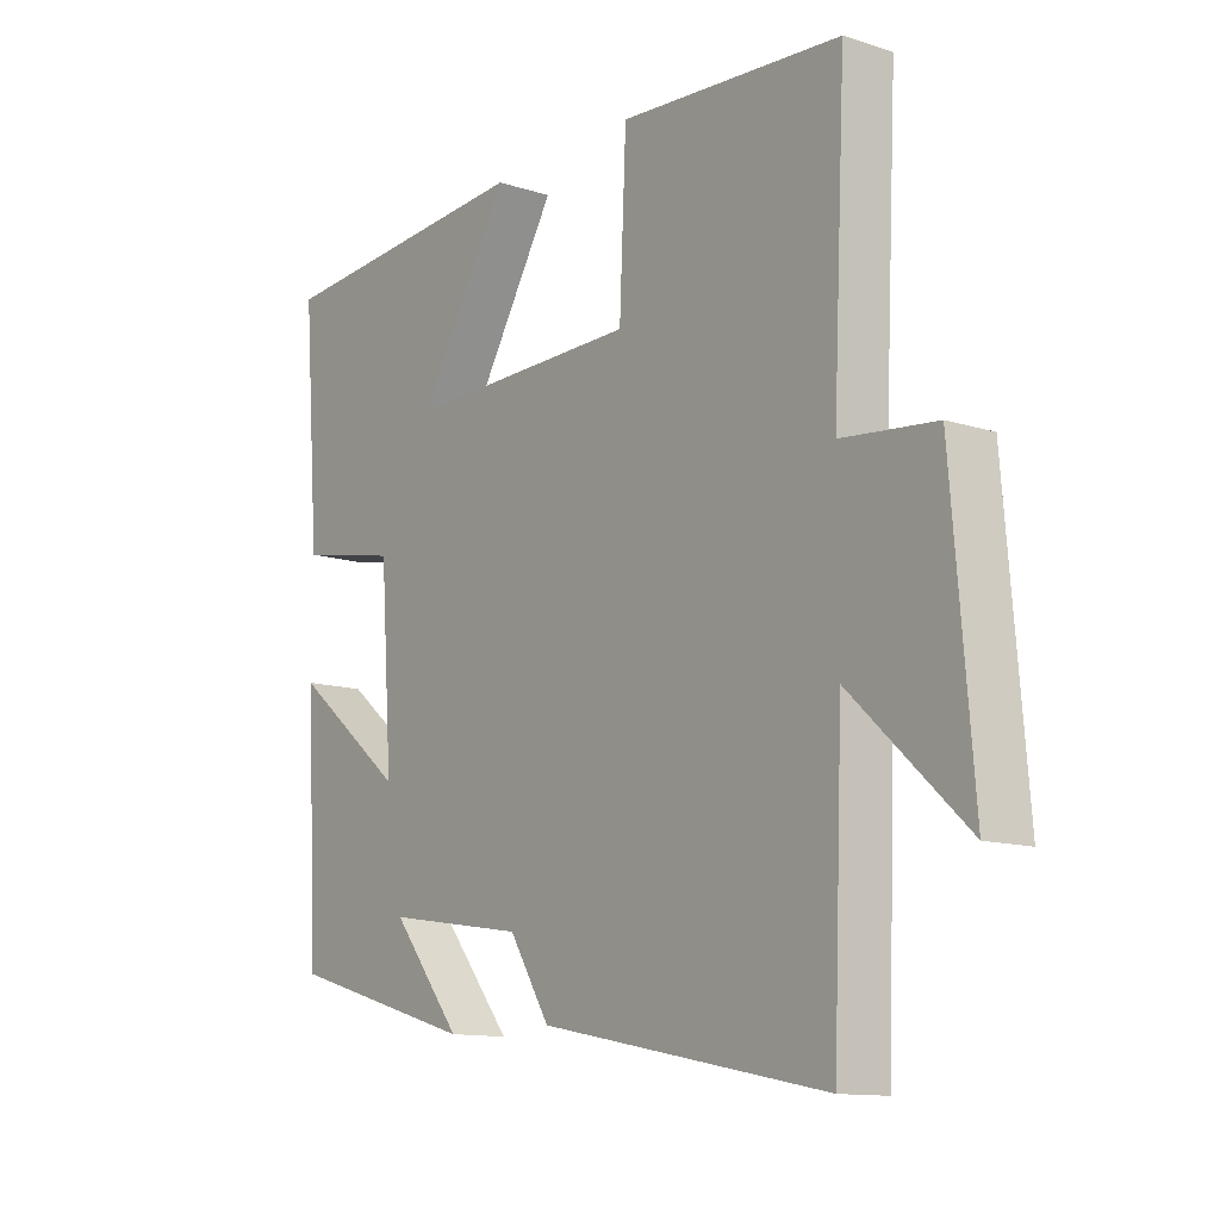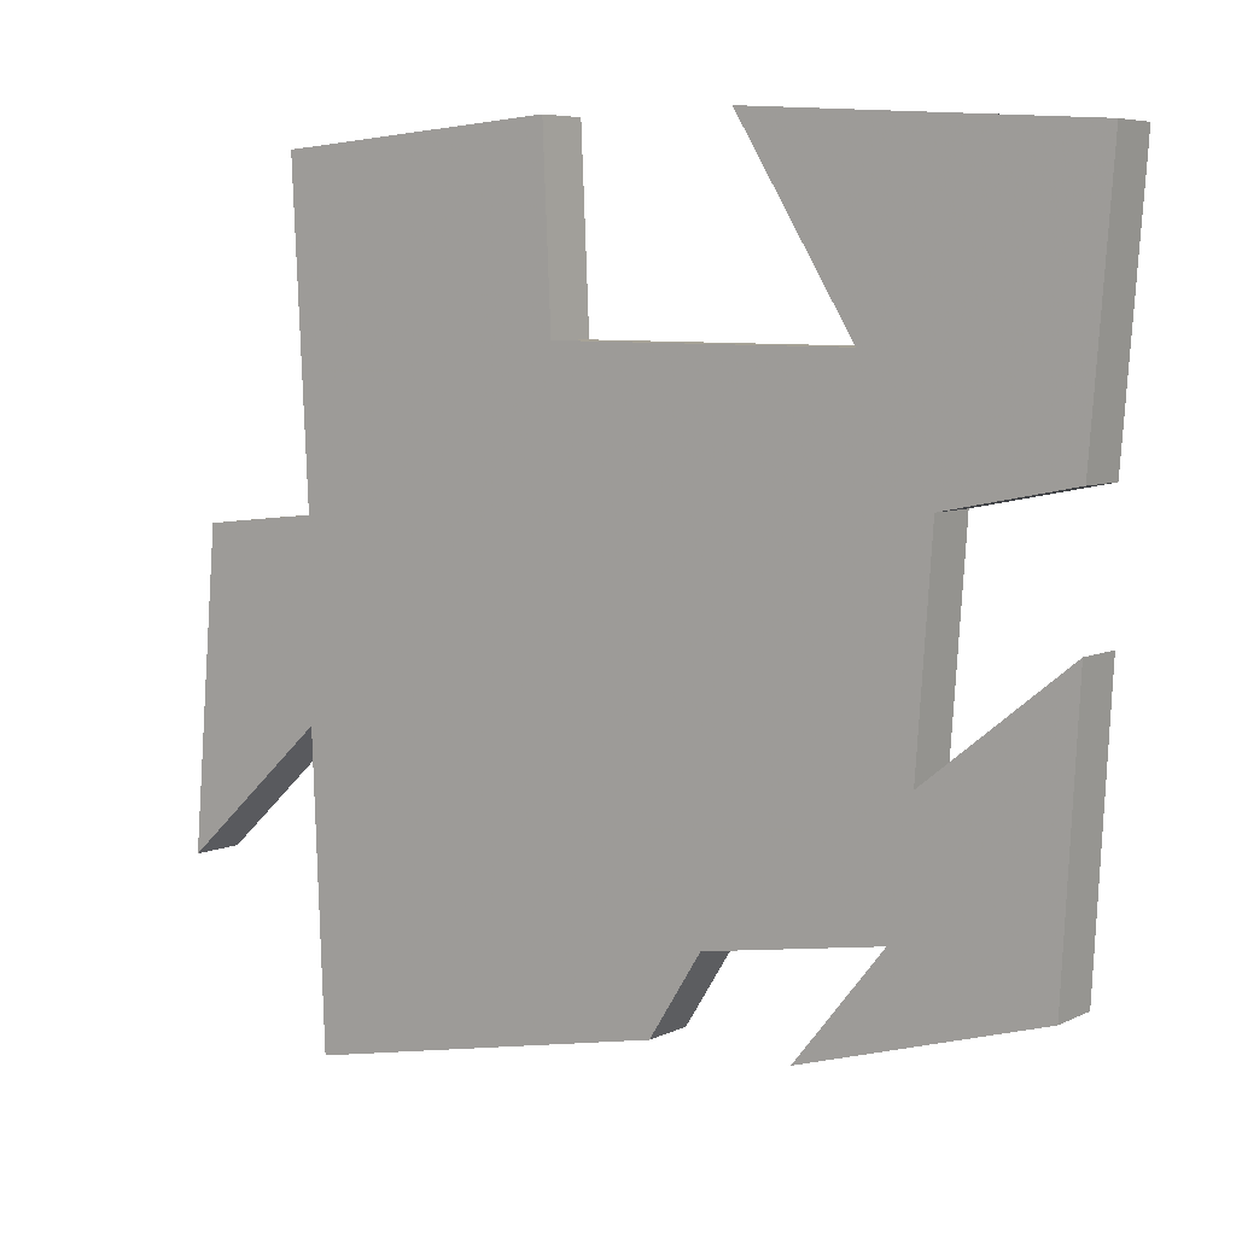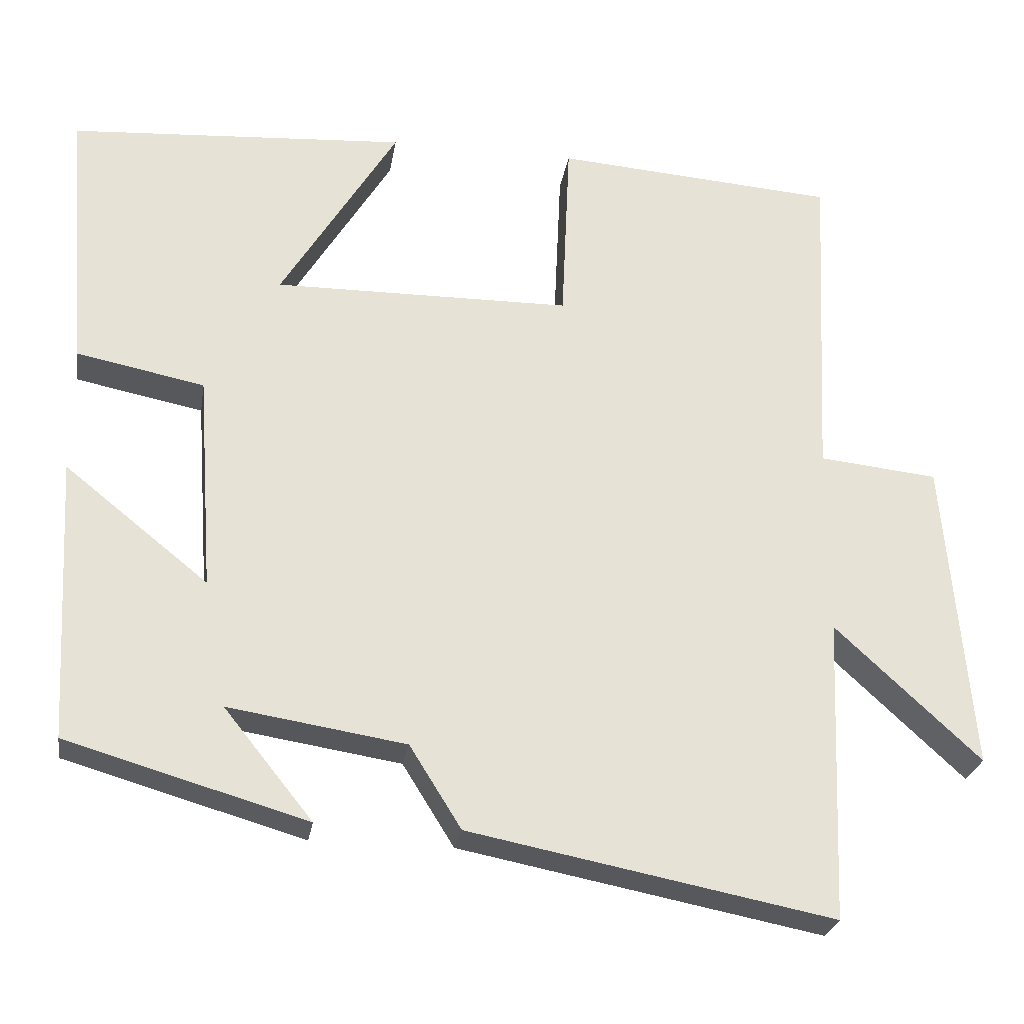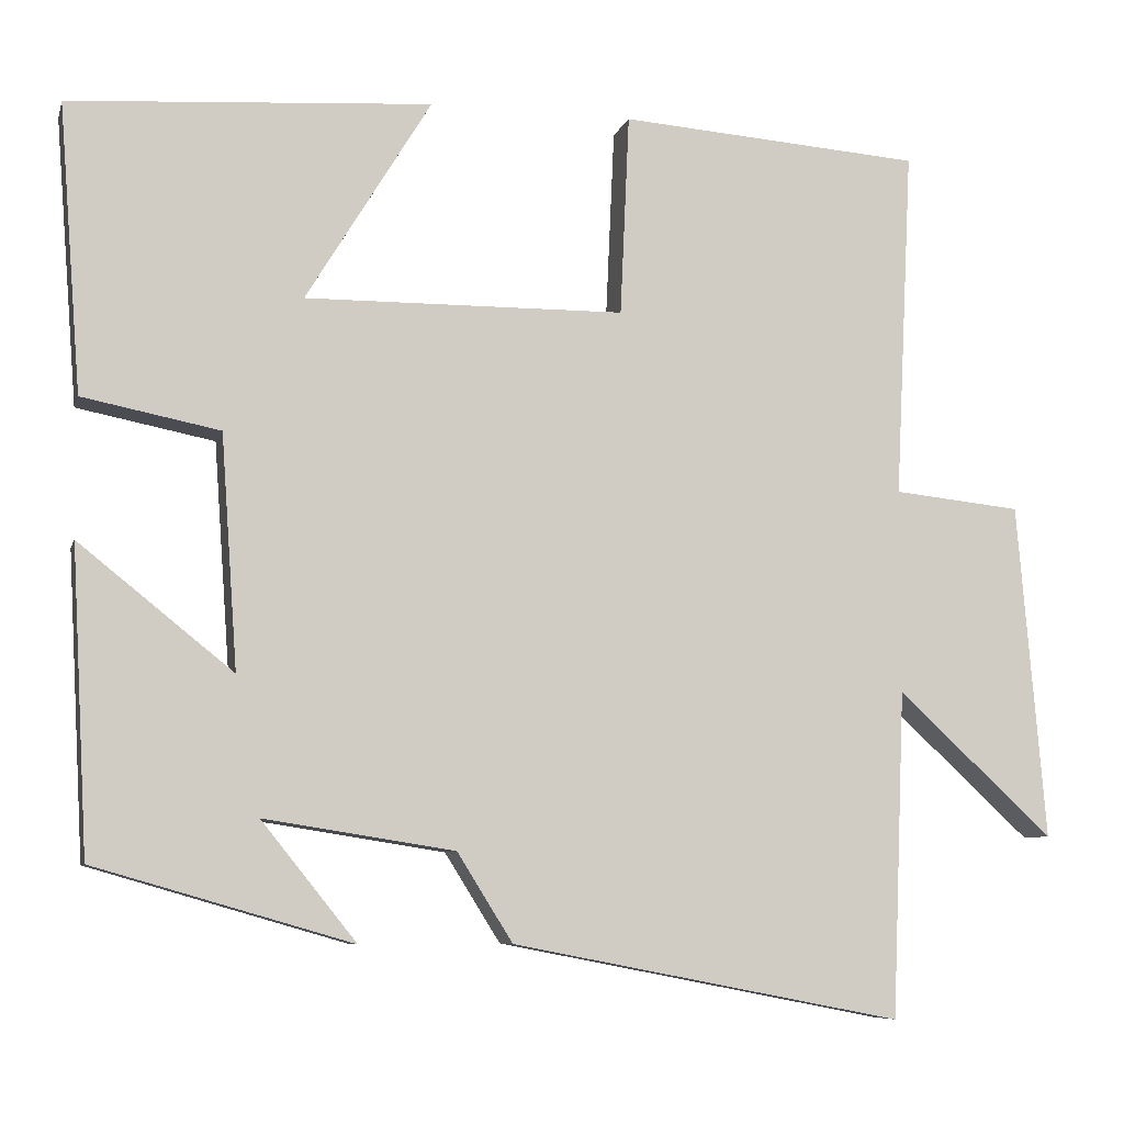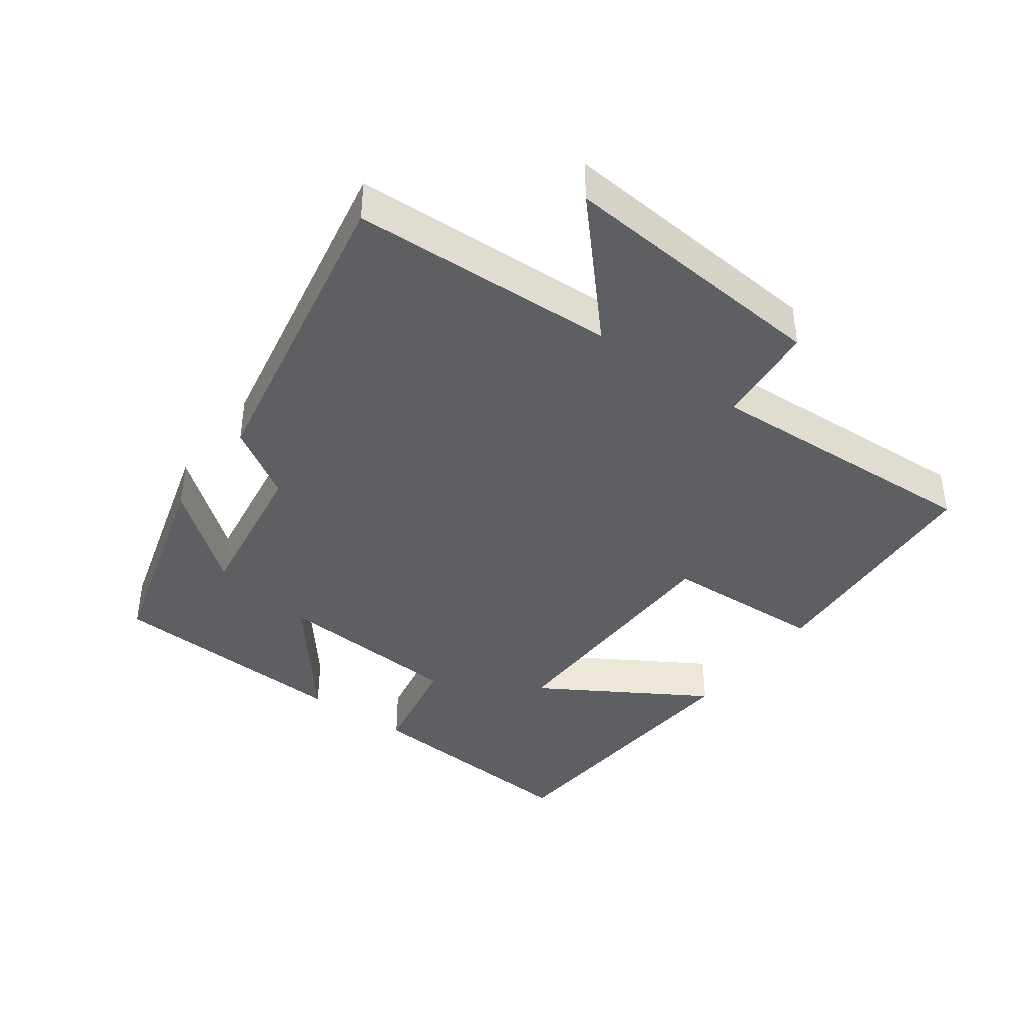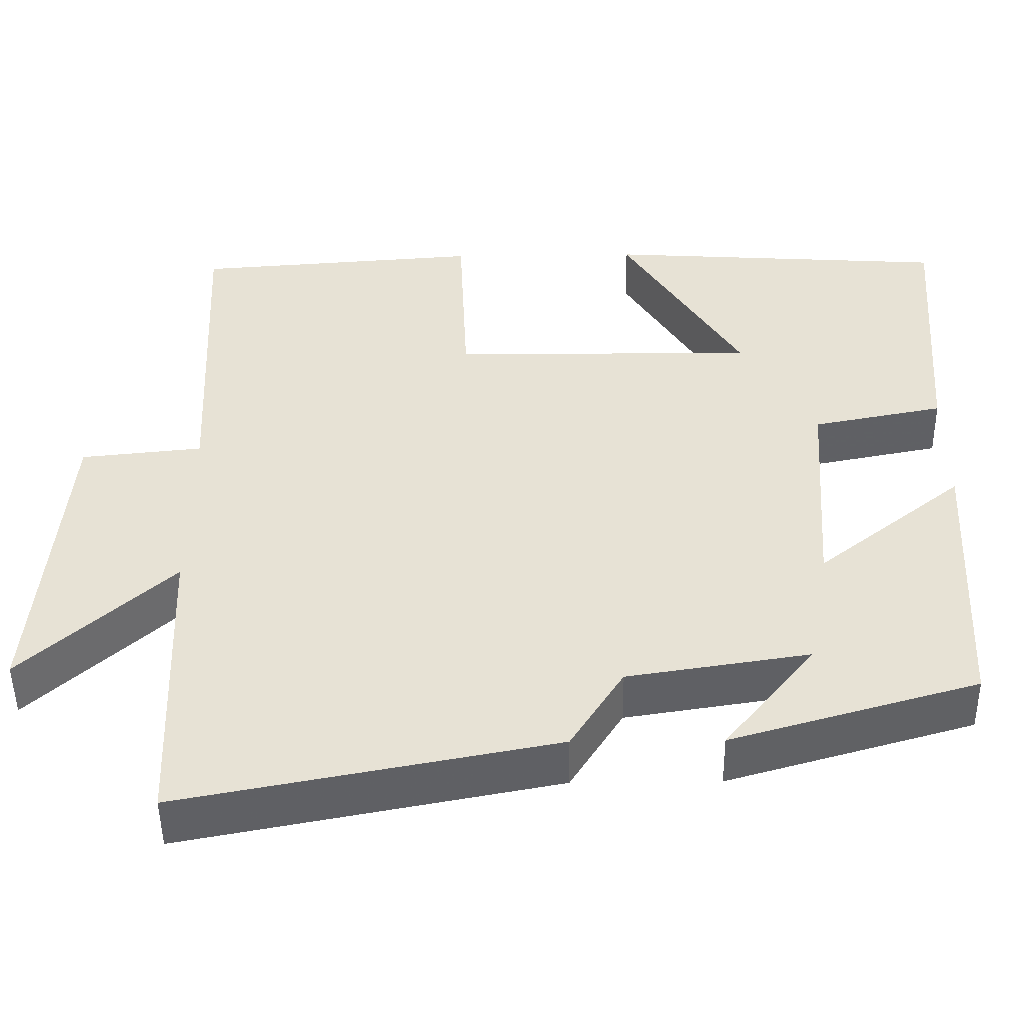
<metadata>
{"format":"obj","ext":"obj","renderer":"f3d","projection":"perspective","resolution":1024,"background":"white","views":[{"elev":-12.3,"azim":-127.0,"up":"+Z"},{"elev":6.3,"azim":35.9,"up":"+Z"},{"elev":-26.1,"azim":170.9,"up":"+Z"},{"elev":-7.6,"azim":166.0,"up":"+Z"},{"elev":-40.1,"azim":-126.3,"up":"+Y"},{"elev":-49.5,"azim":0.7,"up":"+Z"}]}
</metadata>
<code>
v -0.521 0.07 0.473
v -0.156 0.07 0.5
v -0.145 0.07 0.257
v 0.241 0.07 0.253
v 0.09 0.07 0.5
v 0.527 0.07 0.471
v 0.5 0.07 0.123
v 0.334 0.07 0.09
v 0.314 0.07 -0.192
v 0.5 0.07 -0.043
v 0.48 0.07 -0.41
v 0.169 0.07 -0.5
v 0.284 0.07 -0.357
v 0.054 0.07 -0.393
v -0.013 0.07 -0.5
v -0.484 0.07 -0.591
v -0.5 0.07 -0.197
v -0.688 0.07 -0.371
v -0.654 0.07 0.035
v -0.5 0.07 0.051
v -0.521 0 0.473
v -0.156 0 0.5
v -0.145 0 0.257
v 0.241 0 0.253
v 0.09 0 0.5
v 0.527 0 0.471
v 0.5 0 0.123
v 0.334 0 0.09
v 0.314 0 -0.192
v 0.5 0 -0.043
v 0.48 0 -0.41
v 0.169 0 -0.5
v 0.284 0 -0.357
v 0.054 0 -0.393
v -0.013 0 -0.5
v -0.484 0 -0.591
v -0.5 0 -0.197
v -0.688 0 -0.371
v -0.654 0 0.035
v -0.5 0 0.051
f 17 18 19 20
f 16 17 20
f 15 16 20
f 14 15 20
f 13 14 20 1
f 11 12 13
f 9 10 11 13
f 8 9 13
f 6 7 8
f 4 5 6
f 4 6 8
f 3 4 8 13
f 1 2 3
f 1 3 13
f 40 39 38 37
f 40 37 36
f 40 36 35
f 40 35 34
f 21 40 34 33
f 33 32 31
f 33 31 30 29
f 33 29 28
f 28 27 26
f 26 25 24
f 28 26 24
f 33 28 24 23
f 23 22 21
f 33 23 21
f 1 21 22 2
f 2 22 23 3
f 3 23 24 4
f 4 24 25 5
f 5 25 26 6
f 6 26 27 7
f 7 27 28 8
f 8 28 29 9
f 9 29 30 10
f 10 30 31 11
f 11 31 32 12
f 12 32 33 13
f 13 33 34 14
f 14 34 35 15
f 15 35 36 16
f 16 36 37 17
f 17 37 38 18
f 18 38 39 19
f 19 39 40 20
f 20 40 21 1

</code>
